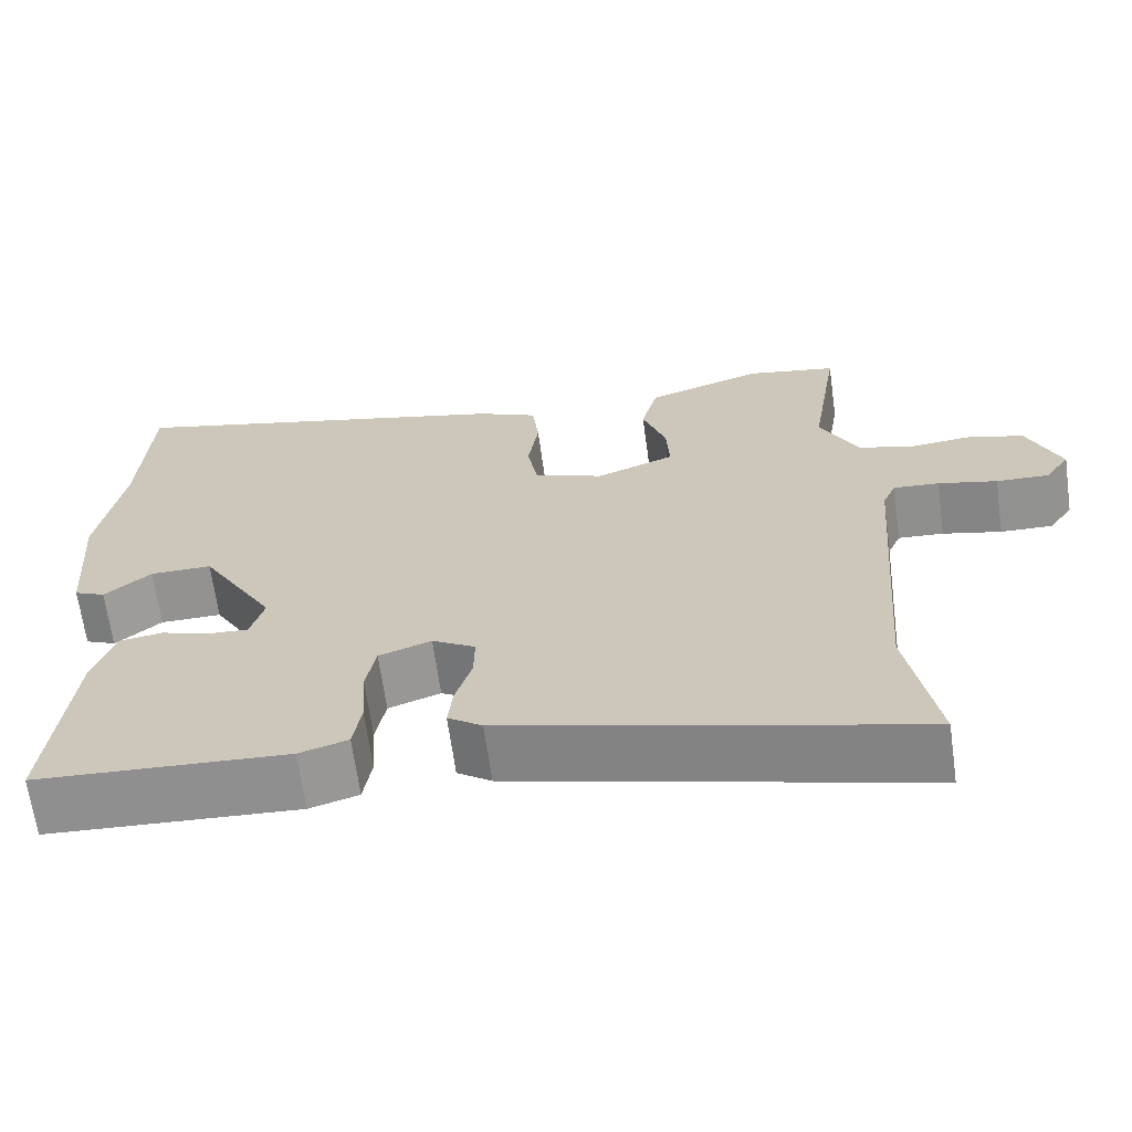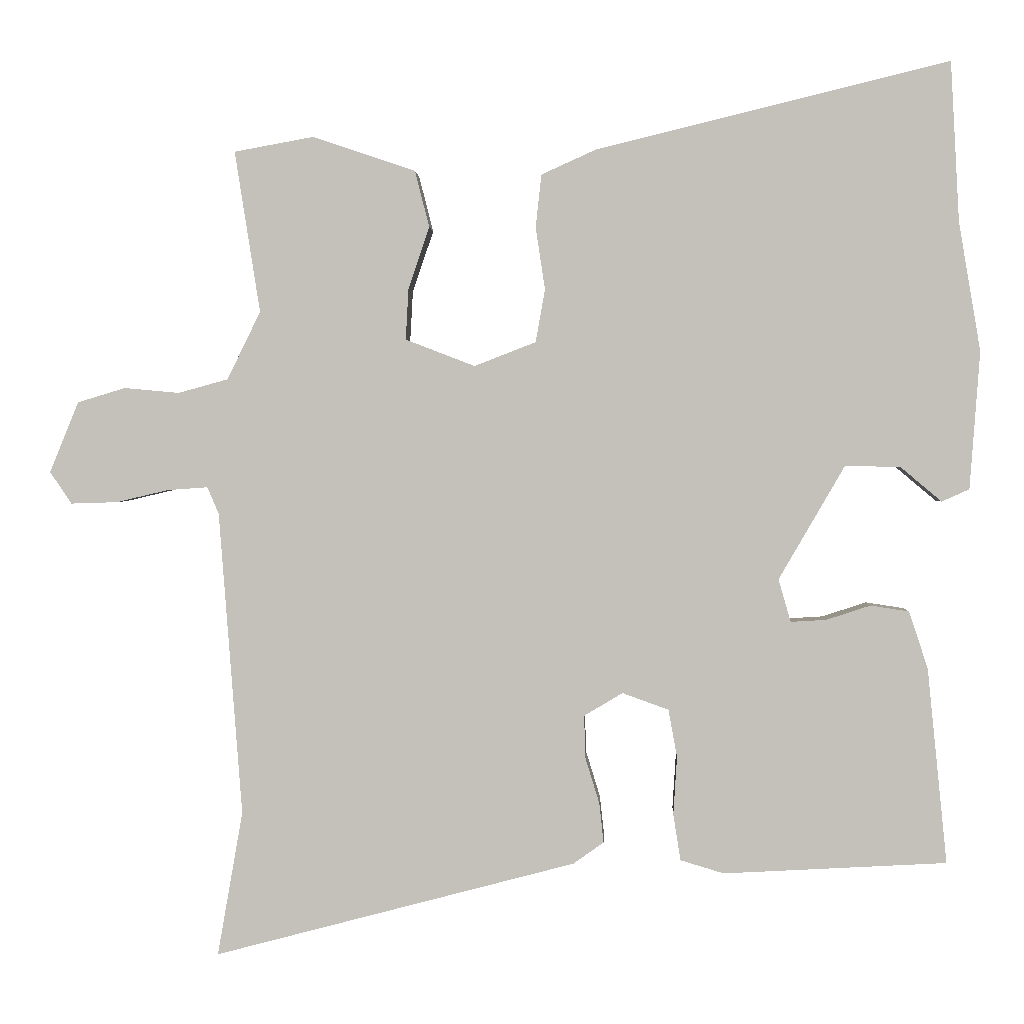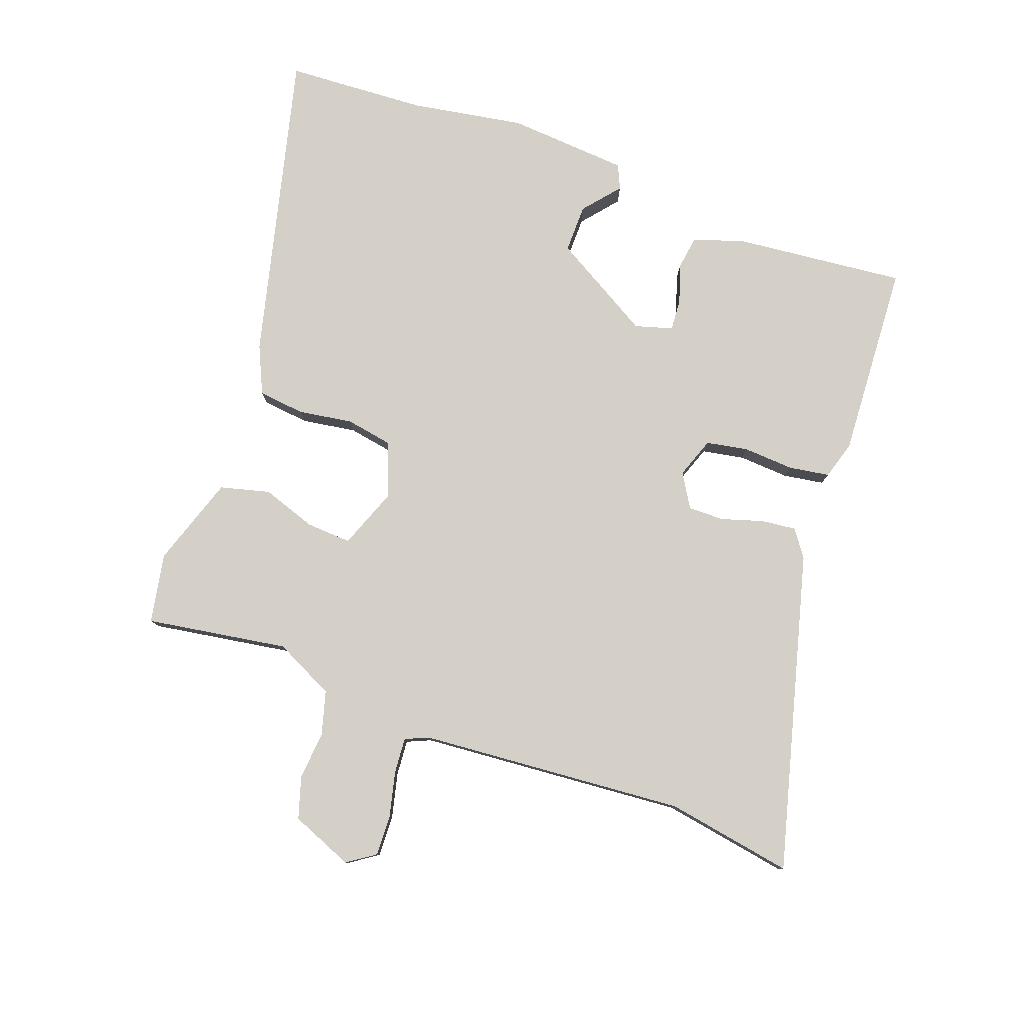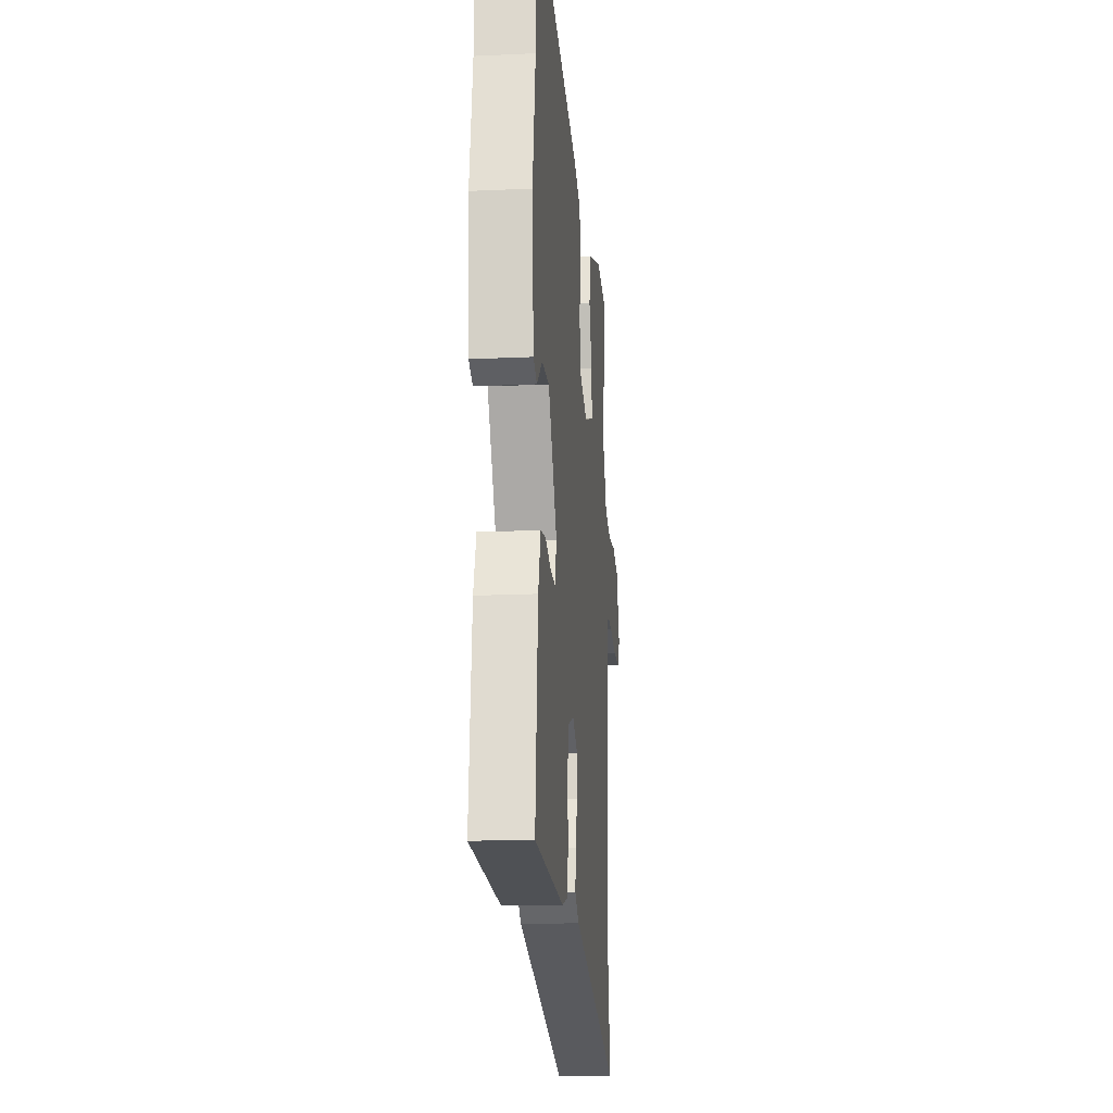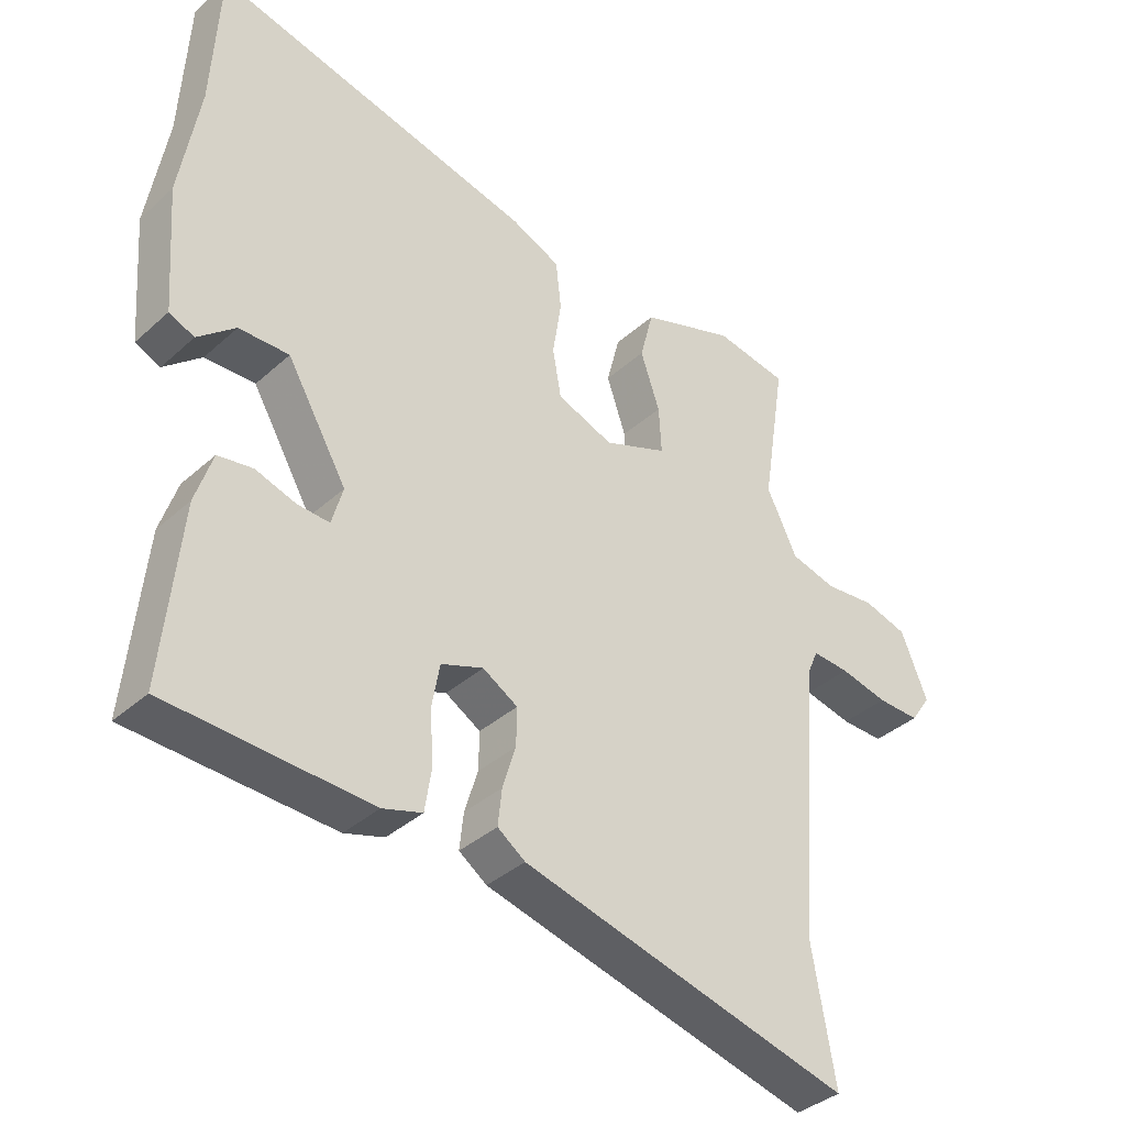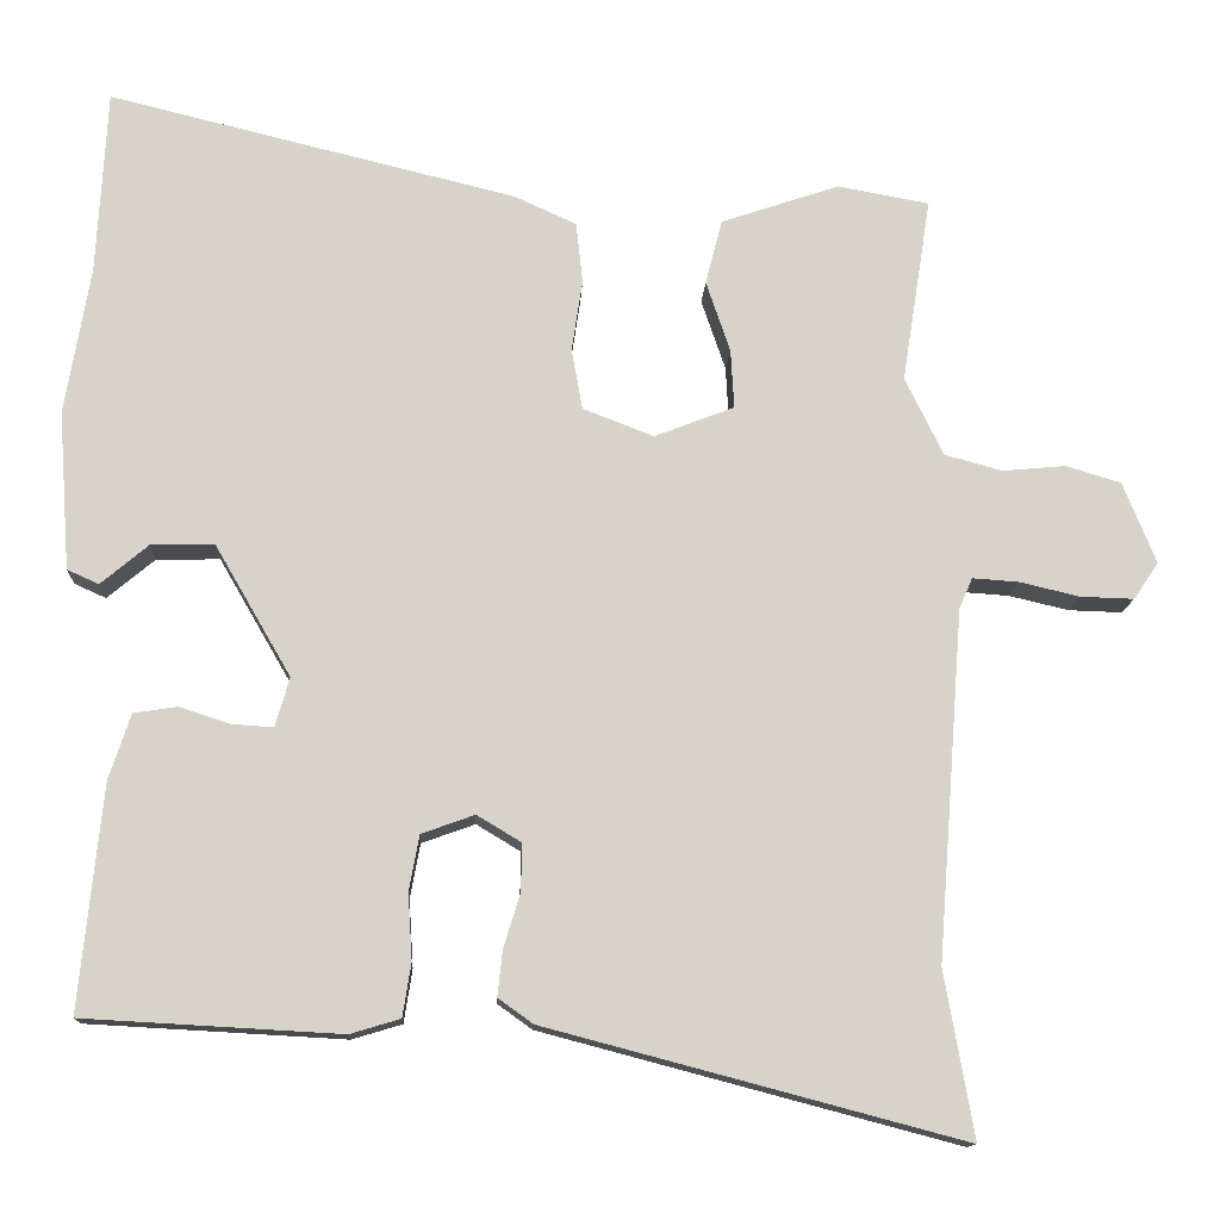
<metadata>
{"format":"obj","ext":"obj","renderer":"f3d","projection":"perspective","resolution":1024,"background":"white","views":[{"elev":-66.3,"azim":7.9,"up":"+Z"},{"elev":1.5,"azim":-177.3,"up":"+Z"},{"elev":79.9,"azim":109.9,"up":"+Y"},{"elev":-16.7,"azim":-84.6,"up":"+Z"},{"elev":-36.7,"azim":-40.9,"up":"+Z"},{"elev":-13.2,"azim":-2.7,"up":"+Z"}]}
</metadata>
<code>
v 0.489 0.07 -0.436
v 0.524 0.07 -0.636
v 0.024 0.07 -0.504
v -0.018 0.07 -0.474
v -0.012 0.07 -0.419
v 0.008 0.07 -0.354
v 0.009 0.07 -0.297
v -0.044 0.07 -0.265
v -0.108 0.07 -0.288
v -0.12 0.07 -0.354
v -0.115 0.07 -0.434
v -0.125 0.07 -0.498
v -0.185 0.07 -0.516
v -0.493 0.07 -0.499
v -0.466 0.07 -0.229
v -0.44 0.07 -0.15
v -0.387 0.07 -0.142
v -0.326 0.07 -0.162
v -0.277 0.07 -0.165
v -0.26 0.07 -0.106
v -0.351 0.07 0.051
v -0.427 0.07 0.05
v -0.484 0.07 0.002
v -0.522 0.07 0.019
v -0.536 0.07 0.209
v -0.506 0.07 0.387
v -0.494 0.07 0.608
v -0.006 0.07 0.489
v 0.069 0.07 0.455
v 0.077 0.07 0.382
v 0.064 0.07 0.296
v 0.077 0.07 0.223
v 0.162 0.07 0.19
v 0.258 0.07 0.227
v 0.254 0.07 0.298
v 0.225 0.07 0.383
v 0.245 0.07 0.461
v 0.387 0.07 0.509
v 0.497 0.07 0.489
v 0.462 0.07 0.266
v 0.508 0.07 0.172
v 0.577 0.07 0.153
v 0.653 0.07 0.16
v 0.719 0.07 0.14
v 0.759 0.07 0.042
v 0.729 0.07 -0.002
v 0.665 0.07 0
v 0.593 0.07 0.017
v 0.537 0.07 0.021
v 0.521 0.07 -0.016
v 0.489 0 -0.436
v 0.524 0 -0.636
v 0.024 0 -0.504
v -0.018 0 -0.474
v -0.012 0 -0.419
v 0.008 0 -0.354
v 0.009 0 -0.297
v -0.044 0 -0.265
v -0.108 0 -0.288
v -0.12 0 -0.354
v -0.115 0 -0.434
v -0.125 0 -0.498
v -0.185 0 -0.516
v -0.493 0 -0.499
v -0.466 0 -0.229
v -0.44 0 -0.15
v -0.387 0 -0.142
v -0.326 0 -0.162
v -0.277 0 -0.165
v -0.26 0 -0.106
v -0.351 0 0.051
v -0.427 0 0.05
v -0.484 0 0.002
v -0.522 0 0.019
v -0.536 0 0.209
v -0.506 0 0.387
v -0.494 0 0.608
v -0.006 0 0.489
v 0.069 0 0.455
v 0.077 0 0.382
v 0.064 0 0.296
v 0.077 0 0.223
v 0.162 0 0.19
v 0.258 0 0.227
v 0.254 0 0.298
v 0.225 0 0.383
v 0.245 0 0.461
v 0.387 0 0.509
v 0.497 0 0.489
v 0.462 0 0.266
v 0.508 0 0.172
v 0.577 0 0.153
v 0.653 0 0.16
v 0.719 0 0.14
v 0.759 0 0.042
v 0.729 0 -0.002
v 0.665 0 0
v 0.593 0 0.017
v 0.537 0 0.021
v 0.521 0 -0.016
f 45 46 47 48
f 45 48 49
f 42 43 44 45
f 41 42 45 49
f 40 41 49 50
f 38 39 40
f 35 36 37 38
f 34 35 38 40
f 33 34 40 50
f 28 29 30 31
f 26 27 28 31
f 26 31 32
f 22 23 24 25
f 21 22 25 26
f 20 21 26 32
f 15 16 17 18
f 15 18 19
f 14 15 19
f 13 14 19
f 10 11 12 13
f 9 10 13 19
f 8 9 19 20
f 3 4 5 6
f 1 2 3 6
f 1 6 7
f 20 32 33 50
f 8 20 50
f 1 7 8 50
f 98 97 96 95
f 99 98 95
f 95 94 93 92
f 99 95 92 91
f 100 99 91 90
f 90 89 88
f 88 87 86 85
f 90 88 85 84
f 100 90 84 83
f 81 80 79 78
f 81 78 77 76
f 82 81 76
f 75 74 73 72
f 76 75 72 71
f 82 76 71 70
f 68 67 66 65
f 69 68 65
f 69 65 64
f 69 64 63
f 63 62 61 60
f 69 63 60 59
f 70 69 59 58
f 56 55 54 53
f 56 53 52 51
f 57 56 51
f 100 83 82 70
f 100 70 58
f 100 58 57 51
f 1 51 52 2
f 2 52 53 3
f 3 53 54 4
f 4 54 55 5
f 5 55 56 6
f 6 56 57 7
f 7 57 58 8
f 8 58 59 9
f 9 59 60 10
f 10 60 61 11
f 11 61 62 12
f 12 62 63 13
f 13 63 64 14
f 14 64 65 15
f 15 65 66 16
f 16 66 67 17
f 17 67 68 18
f 18 68 69 19
f 19 69 70 20
f 20 70 71 21
f 21 71 72 22
f 22 72 73 23
f 23 73 74 24
f 24 74 75 25
f 25 75 76 26
f 26 76 77 27
f 27 77 78 28
f 28 78 79 29
f 29 79 80 30
f 30 80 81 31
f 31 81 82 32
f 32 82 83 33
f 33 83 84 34
f 34 84 85 35
f 35 85 86 36
f 36 86 87 37
f 37 87 88 38
f 38 88 89 39
f 39 89 90 40
f 40 90 91 41
f 41 91 92 42
f 42 92 93 43
f 43 93 94 44
f 44 94 95 45
f 45 95 96 46
f 46 96 97 47
f 47 97 98 48
f 48 98 99 49
f 49 99 100 50
f 50 100 51 1

</code>
